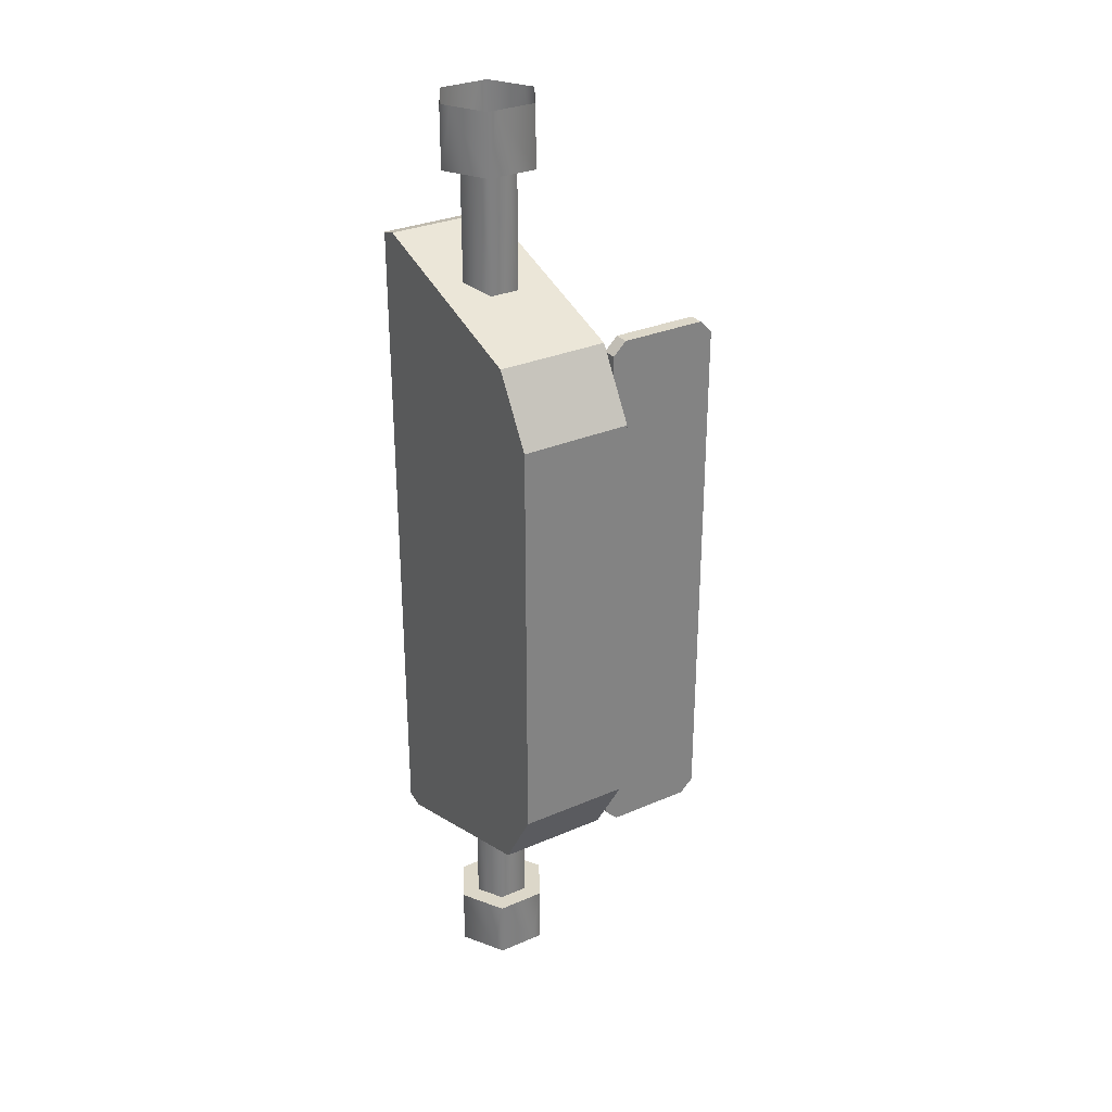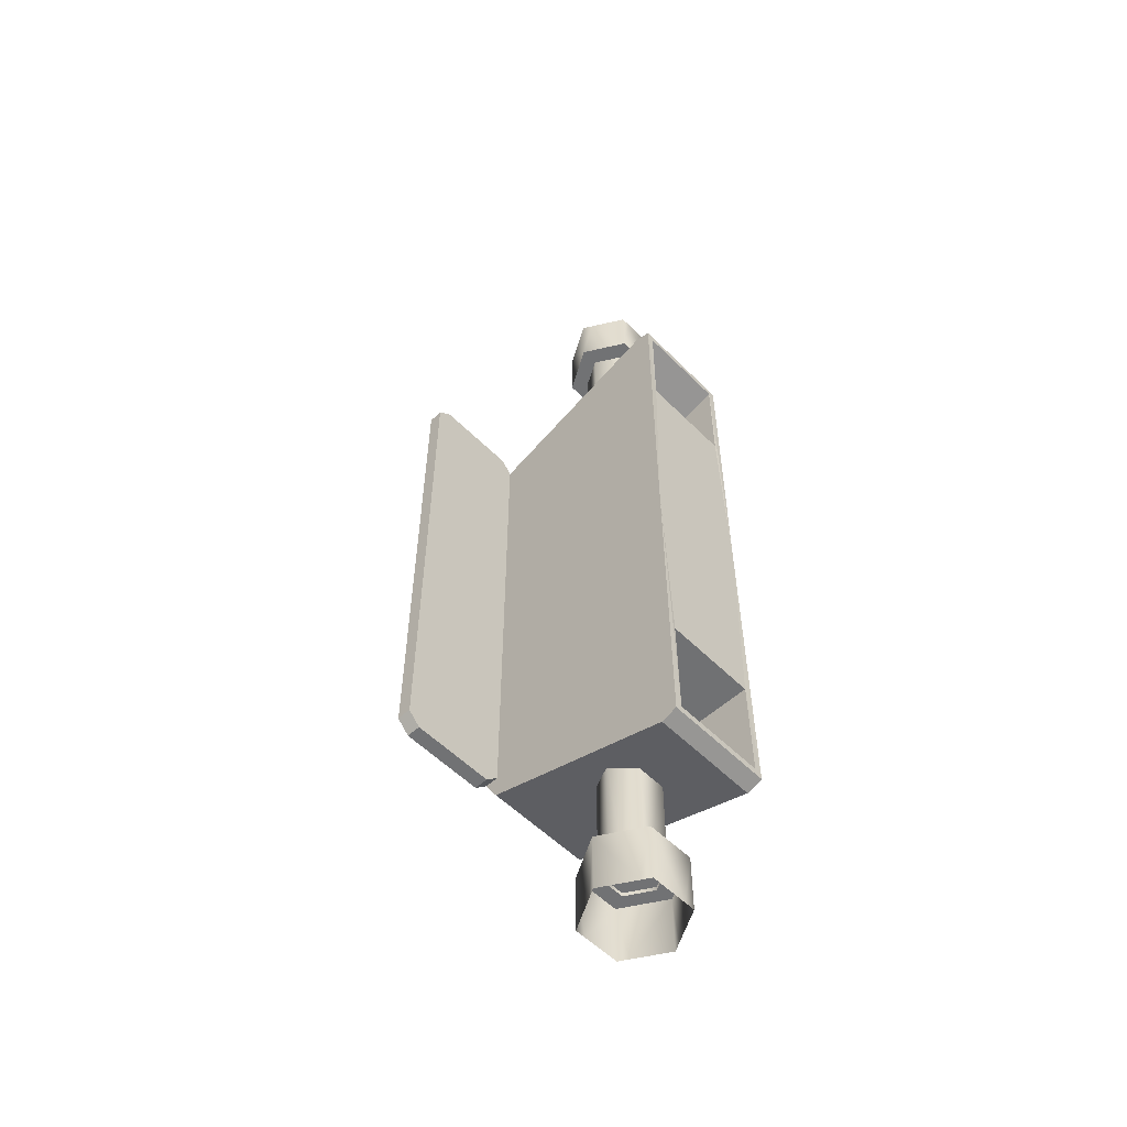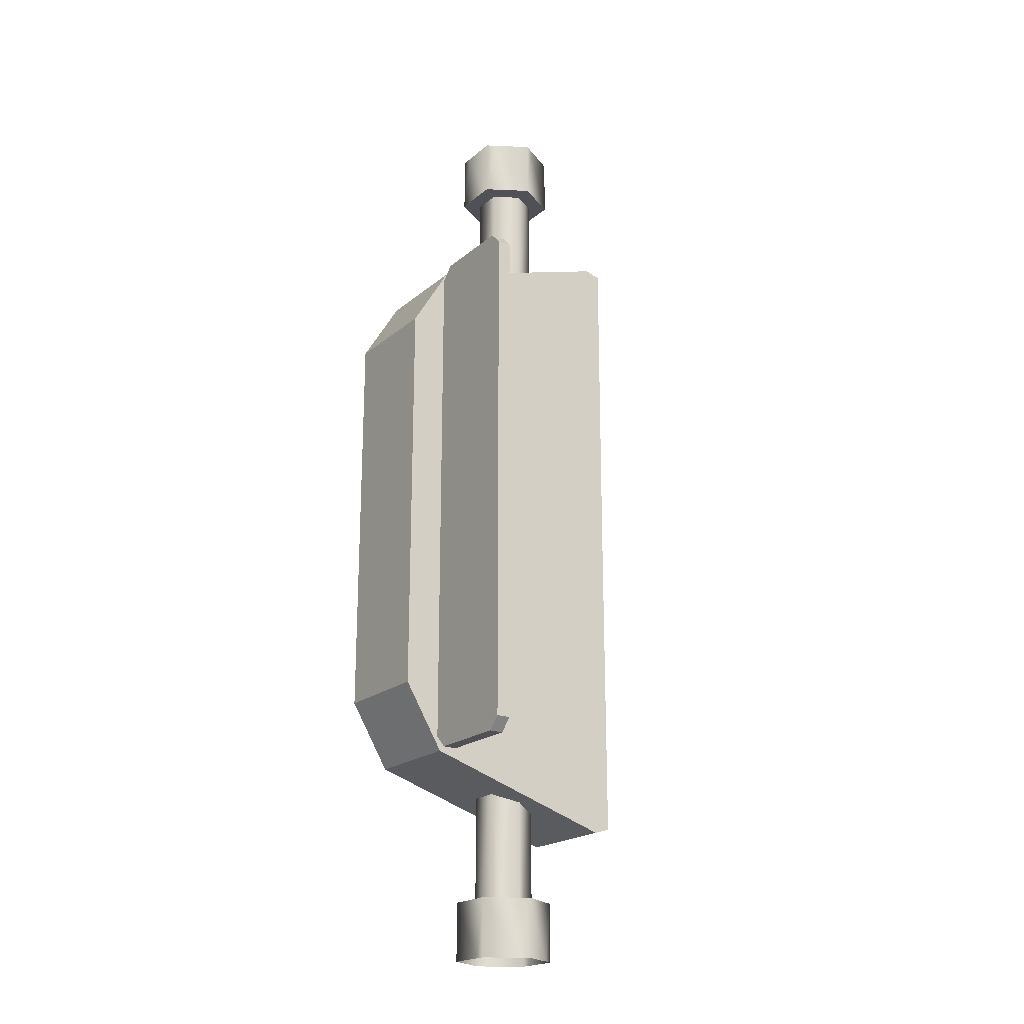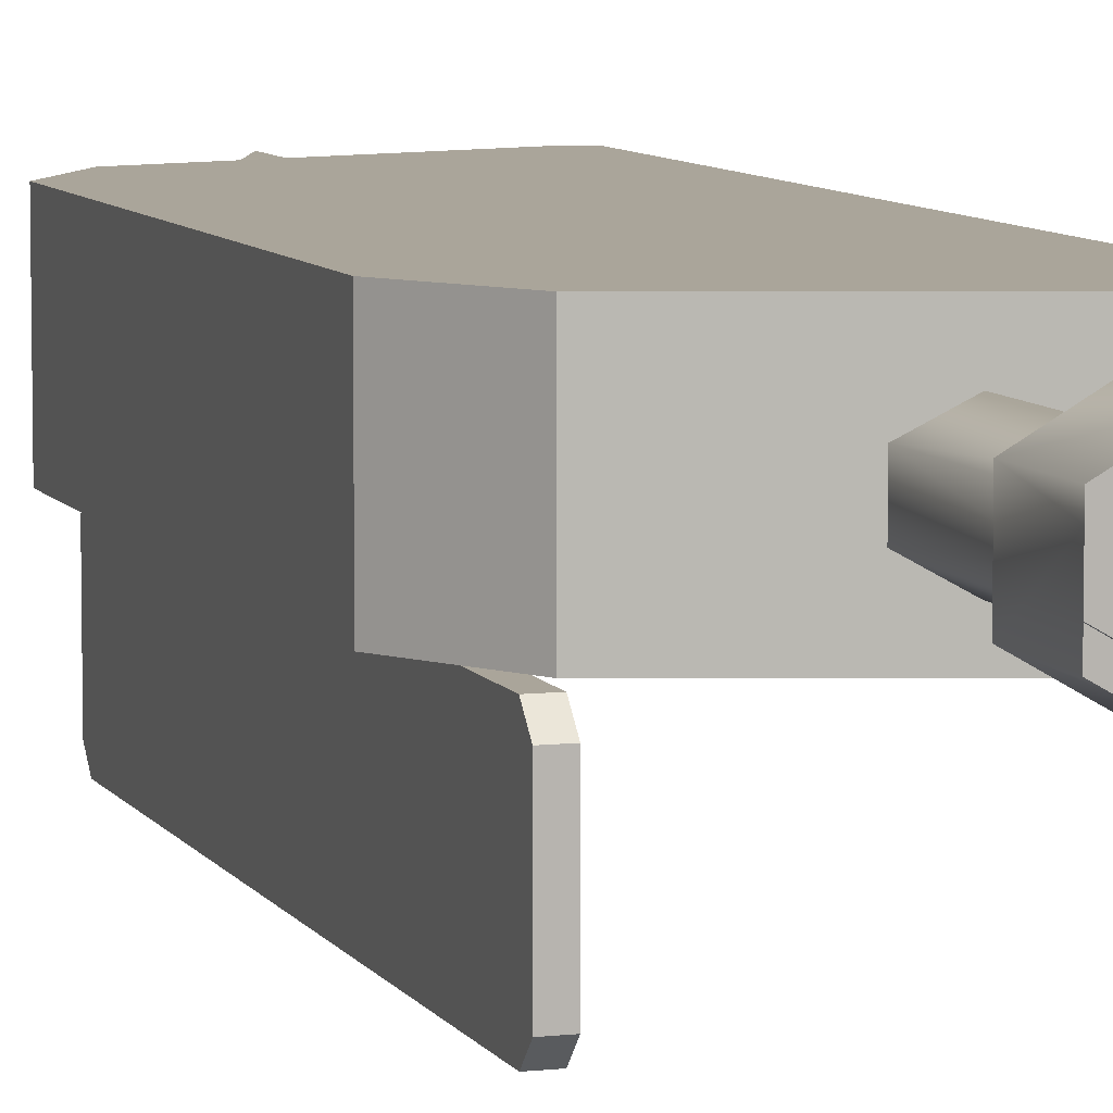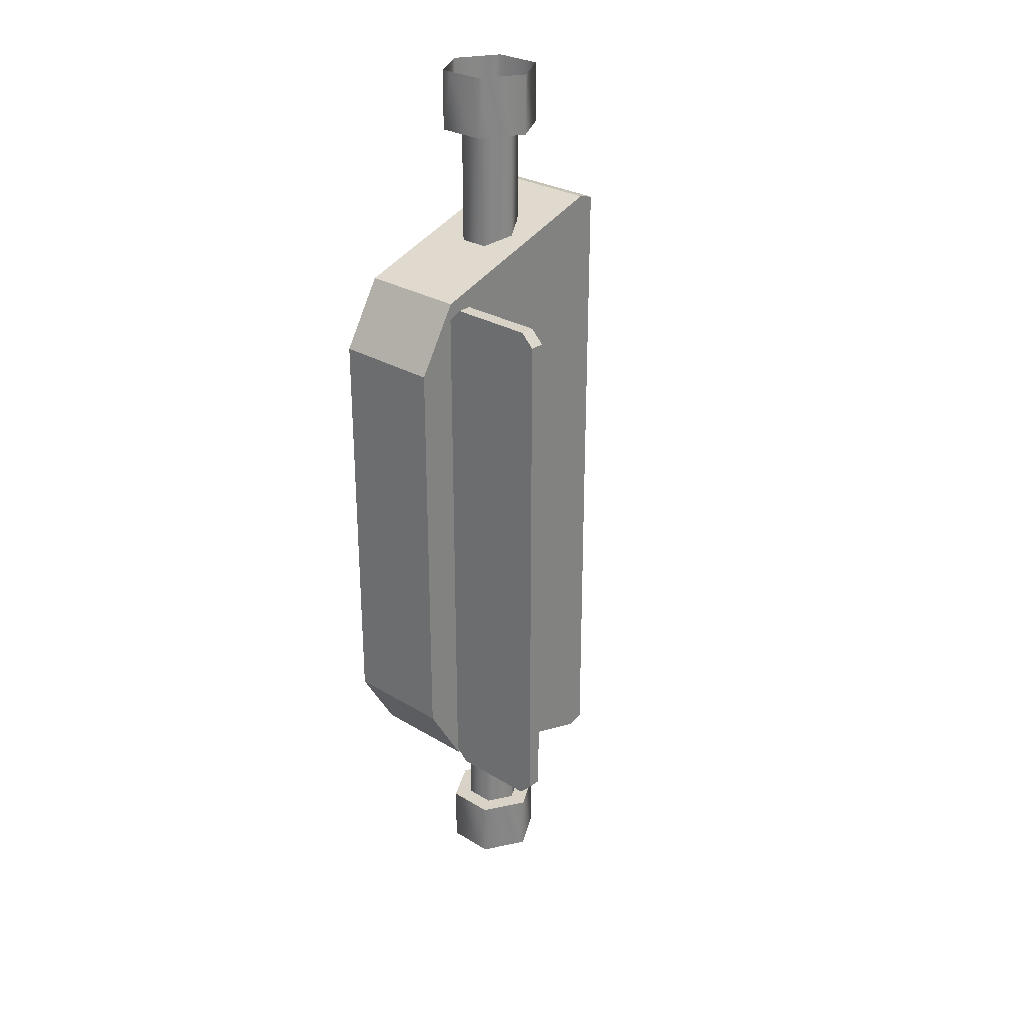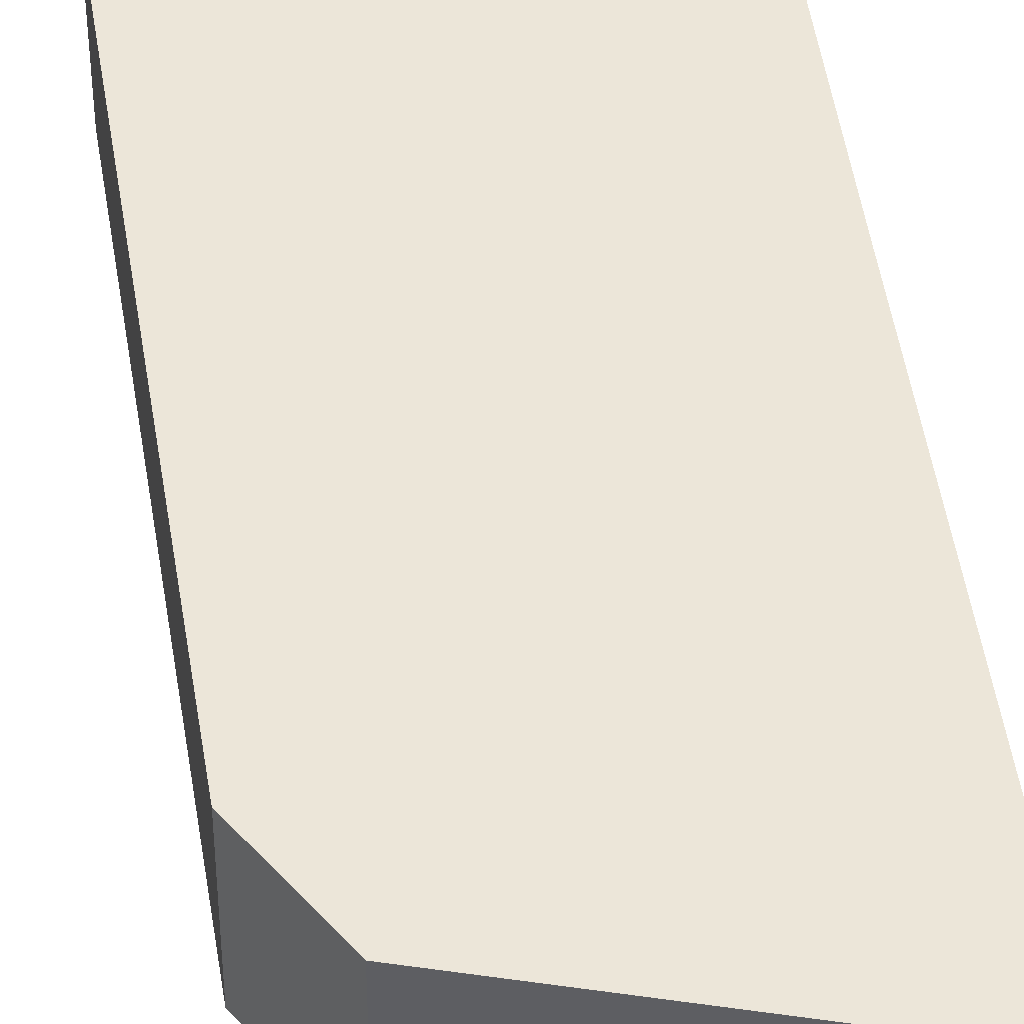
<metadata>
{"format":"obj","ext":"obj","renderer":"f3d","projection":"perspective","resolution":1024,"background":"white","views":[{"elev":30.3,"azim":58.0,"up":"+Y"},{"elev":-55.5,"azim":-136.2,"up":"+Y"},{"elev":-20.4,"azim":145.5,"up":"+Y"},{"elev":7.6,"azim":162.0,"up":"+Z"},{"elev":28.2,"azim":132.4,"up":"+Y"},{"elev":49.4,"azim":171.2,"up":"+Z"}]}
</metadata>
<code>
v -4.111 -0.1611 0.09925
v -4.127 -10.9 0.09925
v -4.126 -10.66 0.3342
v 0.4985 15.45 2.236
v 0.4985 15.45 2.573
v 0.4985 13.49 2.573
v -0.58 15.45 3.196
v -0.8723 13.49 3.365
v -0.8723 15.45 3.365
v -1.951 15.45 2.742
v -2.243 13.49 2.573
v -2.243 15.45 2.573
v -2.243 15.45 1.328
v -2.243 13.49 0.9901
v -2.243 15.45 0.9901
v -1.165 15.45 0.3674
v -0.8723 13.49 0.1986
v -0.8723 15.45 0.1986
v 0.2062 15.45 0.8213
v 0.4985 13.49 0.9901
v 0.4985 15.45 0.9901
v -1.951 -15.45 0.8213
v -2.243 -13.49 0.9901
v -0.8723 -13.49 0.1986
v -0.8723 -15.45 0.1986
v -0.58 -15.45 0.3674
v 0.4985 -13.49 0.9901
v 0.4985 -15.45 0.9901
v 0.4985 -15.45 1.328
v 0.4985 -13.49 2.573
v 0.4985 -15.45 2.573
v 0.2062 -15.45 2.742
v -0.8723 -13.49 3.365
v -0.8723 -15.45 3.365
v -1.165 -15.45 3.196
v -2.243 -13.49 2.573
v -2.243 -15.45 2.573
v -2.243 -15.45 2.236
v -2.243 -15.45 0.9901
v -0.3338 13.61 2.43
v -0.8723 13.61 2.741
v -0.8723 9.592 2.741
v -1.165 13.61 2.572
v -1.703 9.592 2.261
v -1.703 13.61 2.261
v -1.703 13.61 1.924
v -1.703 9.592 1.302
v -1.703 13.61 1.302
v -1.411 13.61 1.133
v -0.8723 9.592 0.8222
v -0.8723 13.61 0.8222
v -0.58 13.61 0.991
v -0.04151 9.592 1.302
v -0.04151 13.61 1.302
v -0.04151 13.61 1.639
v -0.04151 9.592 2.261
v -0.04151 13.61 2.261
v -1.411 -13.61 2.43
v -0.8723 -13.61 2.741
v -0.8723 -9.592 2.741
v -0.58 -13.61 2.572
v -0.0415 -9.592 2.261
v -0.0415 -13.61 2.261
v -0.0415 -13.61 1.924
v -0.0415 -9.592 1.302
v -0.0415 -13.61 1.302
v -0.3338 -13.61 1.133
v -0.8723 -9.592 0.8222
v -0.8723 -13.61 0.8222
v -1.165 -13.61 0.991
v -1.703 -9.592 1.302
v -1.703 -13.61 1.302
v -1.703 -13.61 1.639
v -1.703 -9.592 2.261
v -1.703 -13.61 2.261
v 4.127 -6.834 0.09925
v 2.829 -8.996 0.09925
v -3.595 -11.07 0.09925
v -4.111 -0.1611 0.09925
v 4.127 6.548 0.09925
v -4.127 10.64 0.09925
v -3.595 10.78 0.09925
v 2.829 8.709 0.09925
v -4.127 -10.9 0.09925
v -3.595 10.78 3.644
v -4.127 10.64 3.644
v -4.111 -0.1611 3.644
v 4.127 6.548 3.644
v 4.127 -6.834 3.644
v -3.595 -11.07 3.644
v 2.829 -8.996 3.644
v 2.829 8.709 3.644
v -4.112 -7.069 0.3342
v -4.112 -7.069 3.409
v -4.111 -0.1611 3.644
v -4.111 -0.1611 0.09925
v -4.112 6.714 3.409
v -4.112 6.716 0.3342
v -0.8723 13.49 0.1986
v 0.4985 13.49 0.9901
v 0.4985 13.49 2.573
v -2.243 13.49 2.573
v -2.243 13.49 0.9901
v -0.8723 13.49 3.365
v -0.8723 -13.49 0.1986
v -2.243 -13.49 0.9901
v -2.243 -13.49 2.573
v 0.4985 -13.49 2.573
v -0.8723 -13.49 3.365
v 0.4985 -13.49 0.9901
v 2.829 8.709 0.09925
v -3.595 10.78 0.09925
v -3.595 10.78 3.644
v 2.829 8.709 3.644
v 4.127 6.548 3.644
v 4.127 -6.834 3.644
v 4.127 -6.834 0.09925
v 4.127 6.548 0.09925
v 2.829 -8.996 3.644
v -3.595 -11.07 3.644
v -3.595 -11.07 0.09925
v 2.829 -8.996 0.09925
v -3.595 -11.07 3.644
v -4.127 -10.9 3.644
v -4.127 -10.9 0.09925
v -3.595 -11.07 0.09925
v -1.772 -9.957 3.409
v -1.758 -7.05 3.409
v -1.758 -7.05 0.3342
v -1.772 -9.957 0.3342
v -1.758 6.693 3.409
v -1.772 9.683 3.409
v -1.772 9.683 0.3342
v -1.758 6.723 0.3342
v -4.127 10.64 3.644
v -3.595 10.78 3.644
v -3.595 10.78 0.09925
v -4.127 10.64 0.09925
v 4.127 6.548 3.644
v 4.127 6.548 0.09925
v 2.829 8.709 0.09925
v 2.829 8.709 3.644
v 4.127 -6.834 0.09925
v 4.127 -6.834 3.644
v 2.829 -8.996 3.644
v 2.829 -8.996 0.09925
v 2.599 -8.996 -3.232
v 3.059 -8.996 -3.232
v 3.059 -8.996 -0.5114
v 2.599 -8.996 -0.5114
v 3.059 -8.584 -3.644
v 3.059 8.297 -3.644
v 3.059 8.709 -3.232
v 3.059 8.297 -0.09925
v 3.059 -8.996 -0.5114
v 3.059 -8.584 -0.09925
v 3.059 8.709 -0.5114
v -4.127 -10.9 3.644
v -4.112 -7.069 3.409
v -4.126 -10.66 3.409
v -4.127 -10.9 3.644
v -4.127 -10.9 0.09925
v -4.126 -10.66 0.3342
v -4.111 -0.1611 0.09925
v -4.126 -10.66 0.3342
v -4.112 -7.069 0.3342
v -4.112 -7.069 3.409
v -4.127 -10.9 3.644
v -4.111 -0.1611 3.644
v -4.111 -0.1611 3.644
v -4.127 10.64 3.644
v -4.126 10.4 3.409
v -4.111 -0.1611 3.644
v -4.126 10.4 3.409
v -4.112 6.714 3.409
v -4.127 10.64 0.09925
v -4.111 -0.1611 0.09925
v -4.112 6.716 0.3342
v -4.127 10.64 0.09925
v -4.112 6.716 0.3342
v -4.126 10.4 0.3342
v -4.127 10.64 3.644
v -4.126 10.4 3.409
v -4.112 -7.069 0.3342
v -4.126 -10.66 0.3342
v -1.772 -9.957 0.3342
v -1.758 -7.05 0.3342
v -4.126 -10.66 0.3342
v -4.126 -10.66 3.409
v -1.772 -9.957 3.409
v -1.772 -9.957 0.3342
v -4.126 -10.66 3.409
v -4.112 -7.069 3.409
v -1.758 -7.05 3.409
v -1.772 -9.957 3.409
v -4.112 -7.069 3.409
v -4.112 -7.069 0.3342
v -1.758 -7.05 0.3342
v -1.758 -7.05 3.409
v -4.126 10.4 0.3342
v -4.112 6.716 0.3342
v -1.758 6.723 0.3342
v -1.772 9.683 0.3342
v -4.112 6.716 0.3342
v -4.112 6.714 3.409
v -1.758 6.693 3.409
v -1.758 6.693 3.409
v -1.758 6.723 0.3342
v -4.112 6.716 0.3342
v -4.112 6.714 3.409
v -4.126 10.4 3.409
v -1.772 9.683 3.409
v -1.758 6.693 3.409
v -4.126 10.4 3.409
v -4.126 10.4 0.3342
v -1.772 9.683 0.3342
v -1.772 9.683 3.409
v 3.059 8.297 -3.644
v 3.059 -8.584 -3.644
v 2.599 -8.584 -3.644
v 2.599 8.297 -3.644
v 3.059 8.297 -0.09925
v 2.599 8.297 -0.09925
v 2.599 -8.584 -0.09925
v 3.059 -8.584 -0.09925
v 3.059 8.709 -3.232
v 2.599 8.709 -3.232
v 2.599 8.709 -0.5114
v 3.059 8.709 -0.5114
v 2.599 8.297 -3.644
v 2.599 -8.584 -3.644
v 2.599 -8.996 -3.232
v 2.599 -8.584 -0.09925
v 2.599 8.709 -0.5114
v 2.599 8.297 -0.09925
v 2.599 8.709 -3.232
v 2.599 -8.996 -0.5114
v 3.059 -8.996 -3.232
v 3.059 -8.584 -3.644
v 3.059 -8.996 -3.232
v 2.599 -8.996 -3.232
v 2.599 -8.584 -3.644
v 2.599 8.297 -3.644
v 2.599 8.709 -3.232
v 3.059 8.709 -3.232
v 3.059 8.297 -3.644
v 3.059 8.297 -0.09925
v 3.059 8.709 -0.5114
v 2.599 8.709 -0.5114
v 2.599 8.297 -0.09925
v 2.599 -8.584 -0.09925
v 2.599 -8.996 -0.5114
v 3.059 -8.996 -0.5114
v 3.059 -8.584 -0.09925
f 1 2 3
f 4 5 6
f 7 6 5
f 7 8 6
f 7 9 8
f 10 8 9
f 10 11 8
f 10 12 11
f 13 11 12
f 13 14 11
f 13 15 14
f 16 14 15
f 16 17 14
f 16 18 17
f 19 17 18
f 19 20 17
f 19 21 20
f 4 20 21
f 4 6 20
f 22 23 24
f 22 24 25
f 26 25 24
f 26 24 27
f 26 27 28
f 29 28 27
f 29 27 30
f 29 30 31
f 32 31 30
f 32 30 33
f 32 33 34
f 35 34 33
f 35 33 36
f 35 36 37
f 38 37 36
f 38 36 23
f 38 23 39
f 22 39 23
f 40 41 42
f 41 43 42
f 43 44 42
f 43 45 44
f 45 46 44
f 46 47 44
f 46 48 47
f 48 49 47
f 49 50 47
f 49 51 50
f 51 52 50
f 52 53 50
f 52 54 53
f 54 55 53
f 55 56 53
f 55 57 56
f 57 40 56
f 40 42 56
f 58 59 60
f 59 61 60
f 61 62 60
f 61 63 62
f 63 64 62
f 64 65 62
f 64 66 65
f 66 67 65
f 67 68 65
f 67 69 68
f 69 70 68
f 70 71 68
f 70 72 71
f 72 73 71
f 73 74 71
f 73 75 74
f 75 58 74
f 58 60 74
f 76 77 78
f 76 78 79
f 80 76 79
f 80 79 81
f 80 81 82
f 80 82 83
f 78 84 79
f 85 86 87
f 85 87 88
f 87 89 88
f 87 90 89
f 90 91 89
f 85 88 92
f 93 94 95
f 96 93 95
f 96 95 97
f 96 97 98
f 99 100 101
f 99 101 102
f 103 99 102
f 101 104 102
f 105 106 107
f 105 107 108
f 107 109 108
f 110 105 108
f 111 112 113
f 113 114 111
f 115 116 117
f 117 118 115
f 119 120 121
f 121 122 119
f 123 124 125
f 125 126 123
f 127 128 129
f 129 130 127
f 131 132 133
f 133 134 131
f 135 136 137
f 137 138 135
f 139 140 141
f 141 142 139
f 143 144 145
f 145 146 143
f 147 148 149
f 149 150 147
f 151 152 153
f 151 153 154
f 151 154 155
f 154 156 155
f 153 157 154
f 87 158 90
f 159 160 161
f 162 161 160
f 160 163 162
f 164 165 166
f 167 168 169
f 170 171 172
f 173 174 175
f 176 177 178
f 179 180 181
f 182 179 181
f 181 183 182
f 184 185 186
f 186 187 184
f 188 189 190
f 190 191 188
f 192 193 194
f 194 195 192
f 196 197 198
f 198 199 196
f 200 201 202
f 202 203 200
f 204 205 206
f 207 208 209
f 210 211 212
f 212 213 210
f 214 215 216
f 216 217 214
f 218 219 220
f 220 221 218
f 222 223 224
f 224 225 222
f 226 227 228
f 228 229 226
f 230 231 232
f 230 232 233
f 230 233 234
f 233 235 234
f 236 230 234
f 232 237 233
f 238 151 155
f 239 240 241
f 241 242 239
f 243 244 245
f 245 246 243
f 247 248 249
f 249 250 247
f 251 252 253
f 253 254 251

</code>
